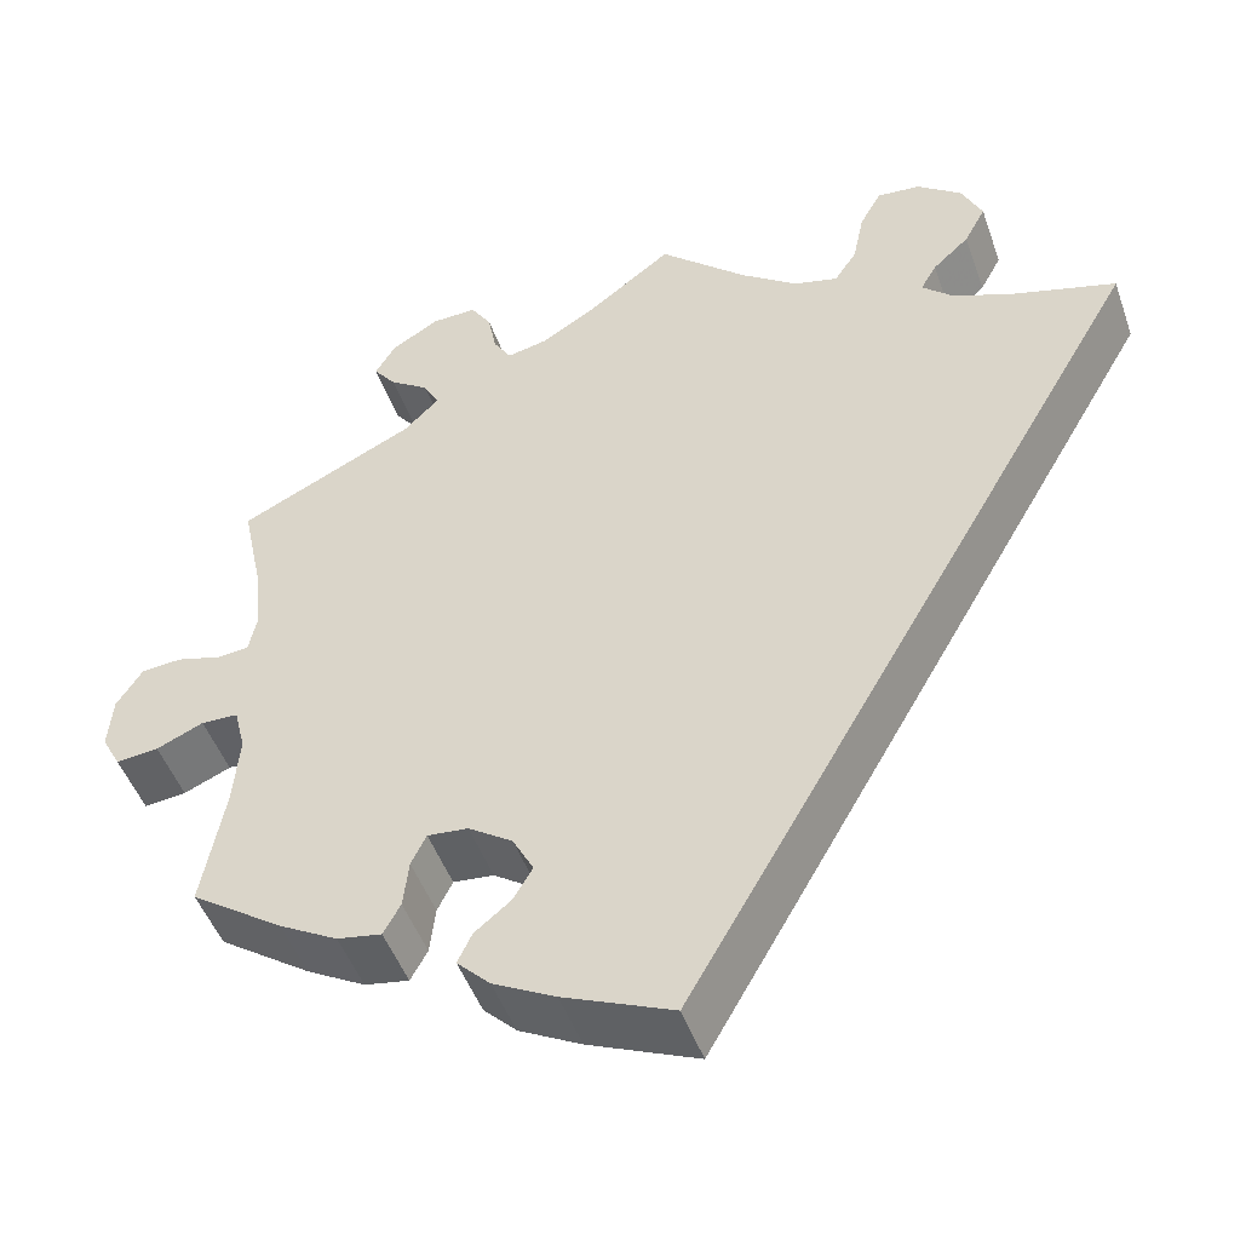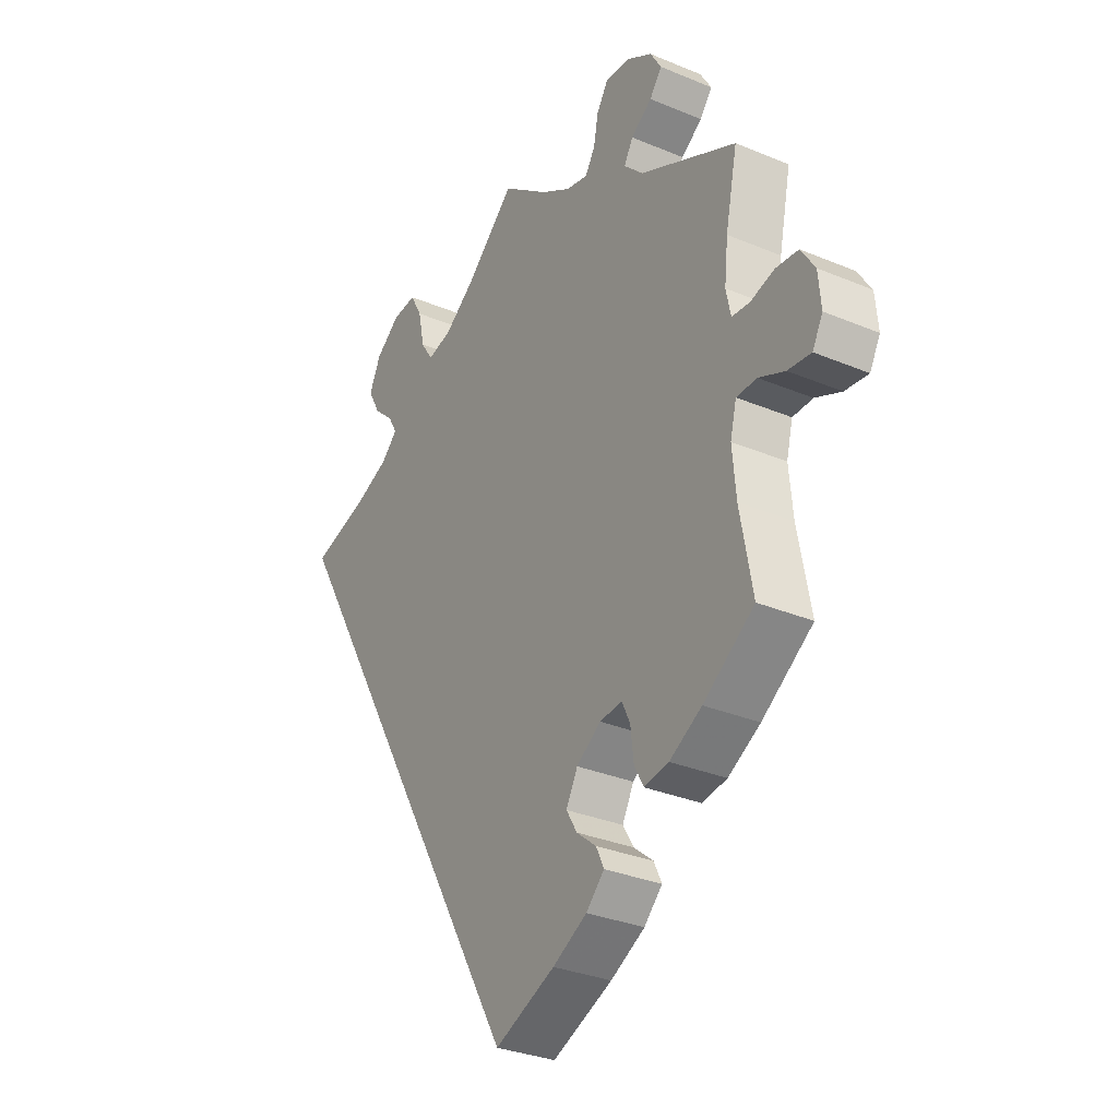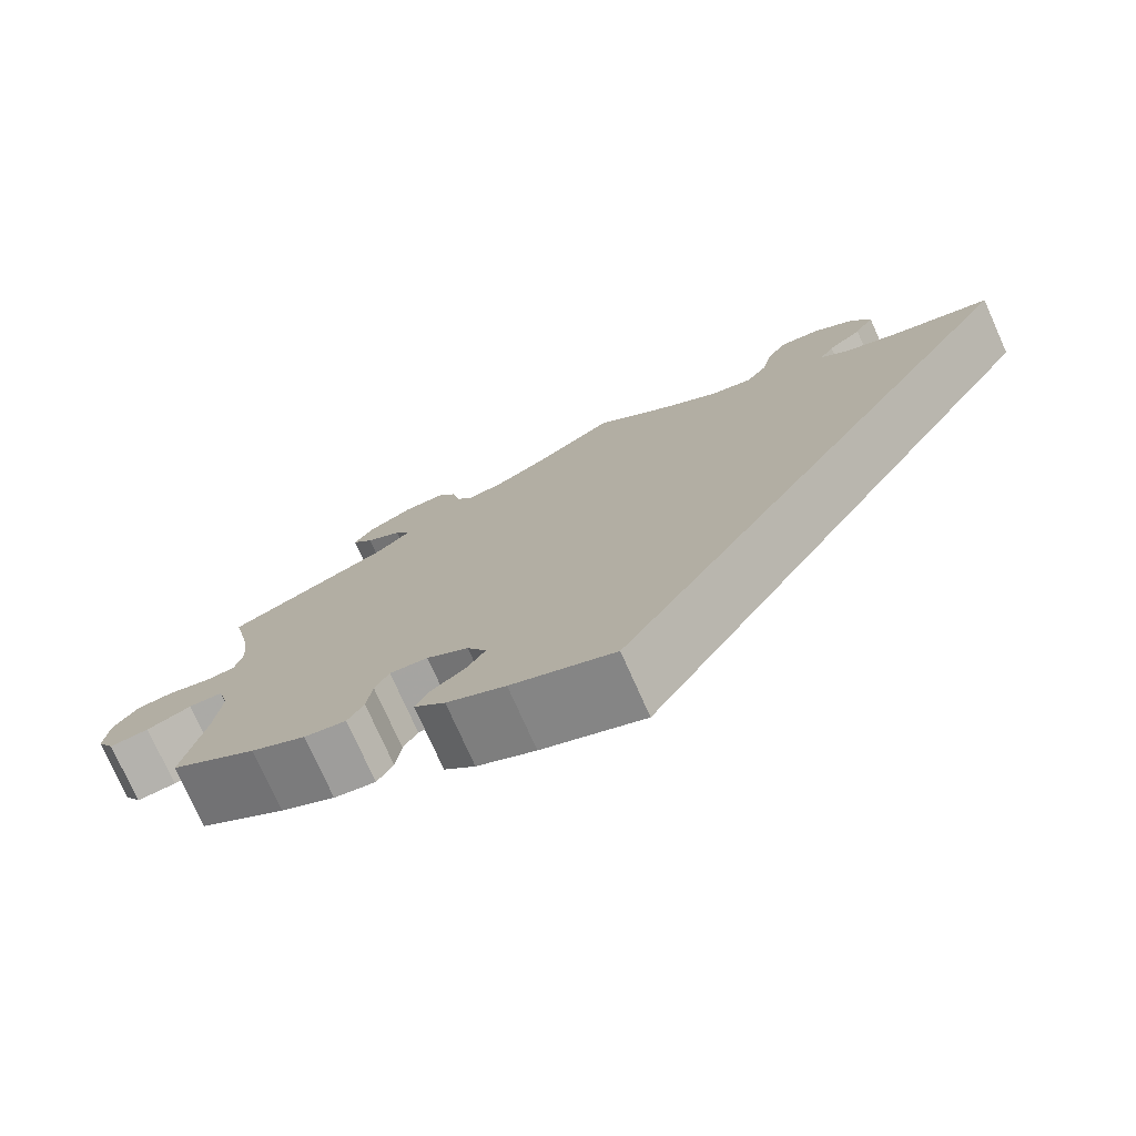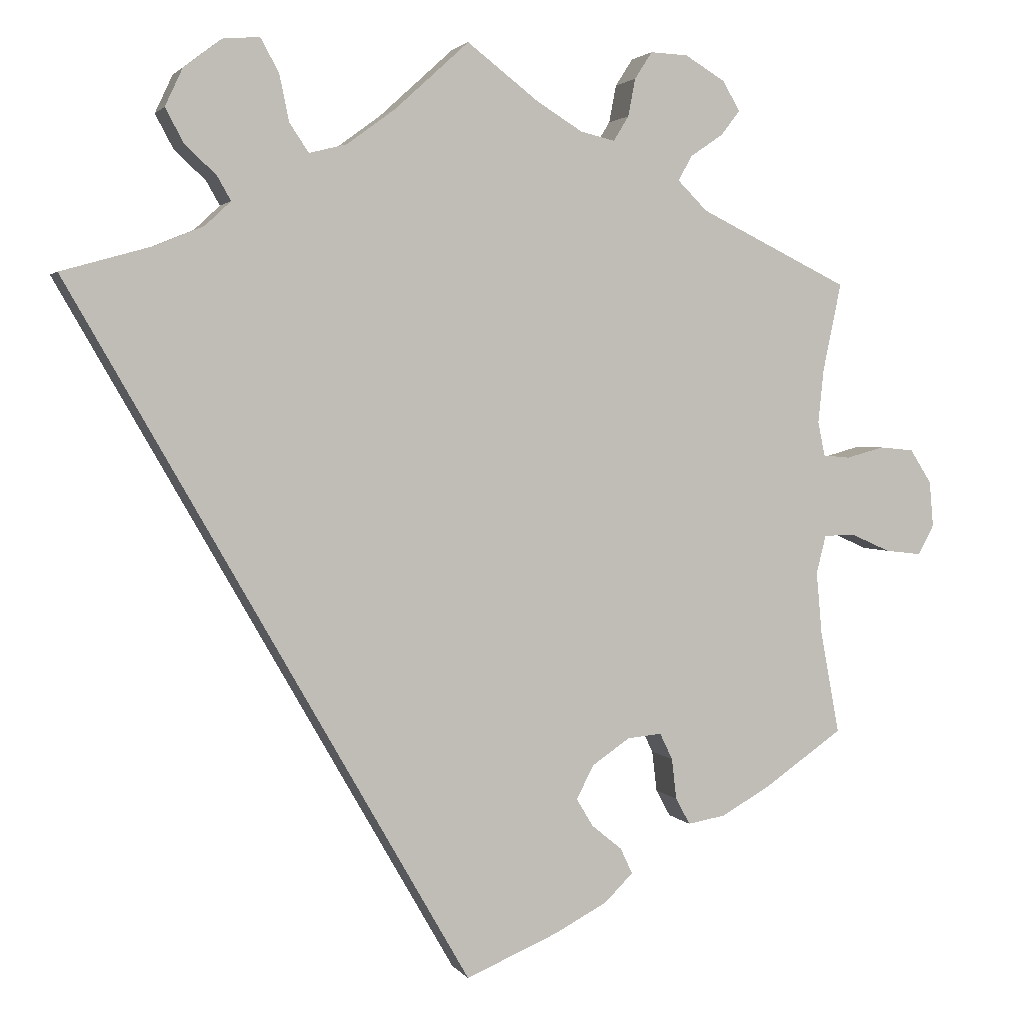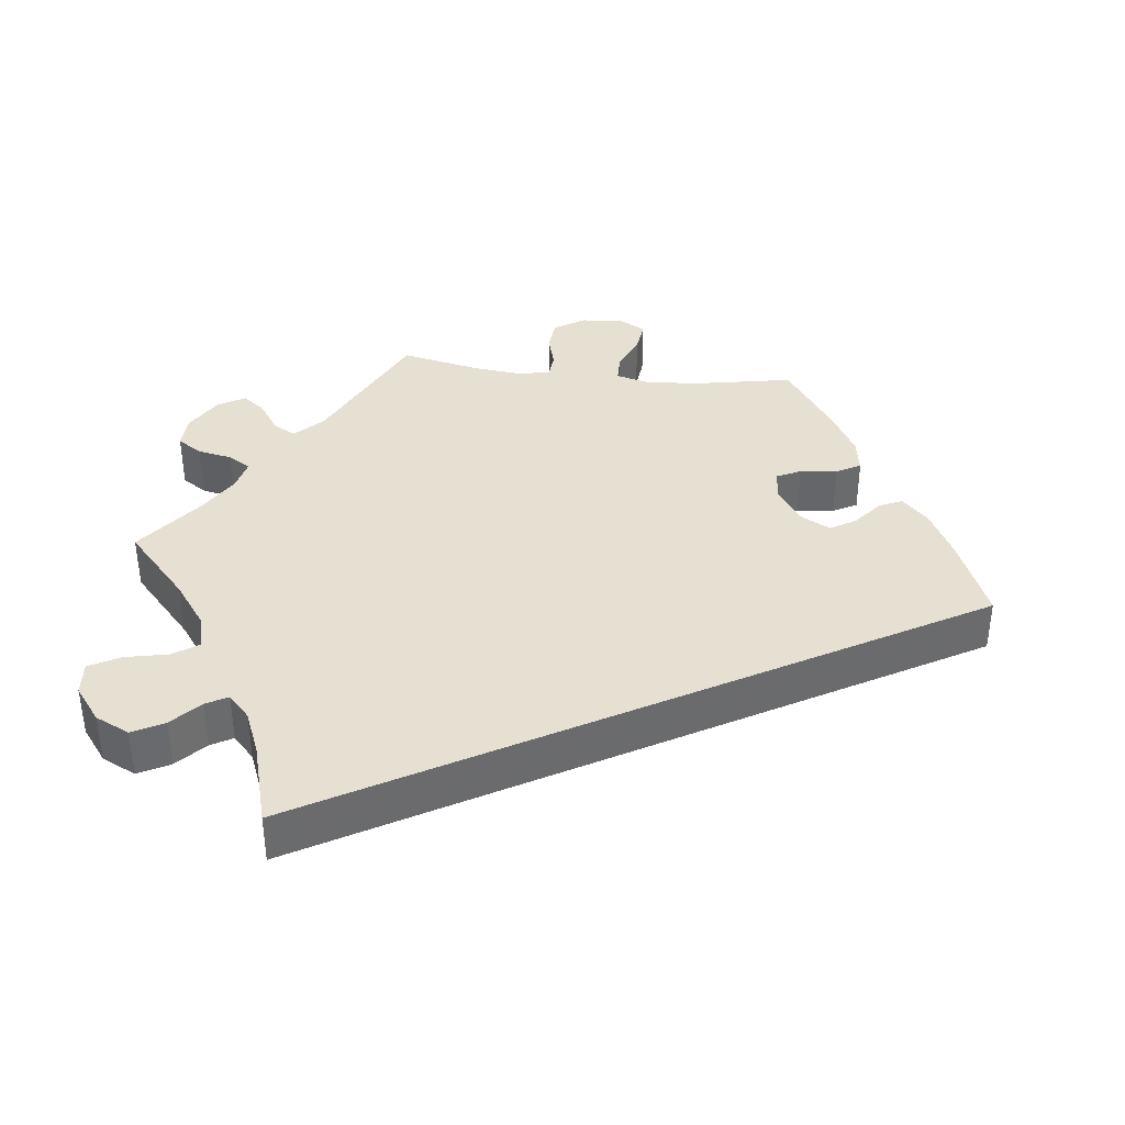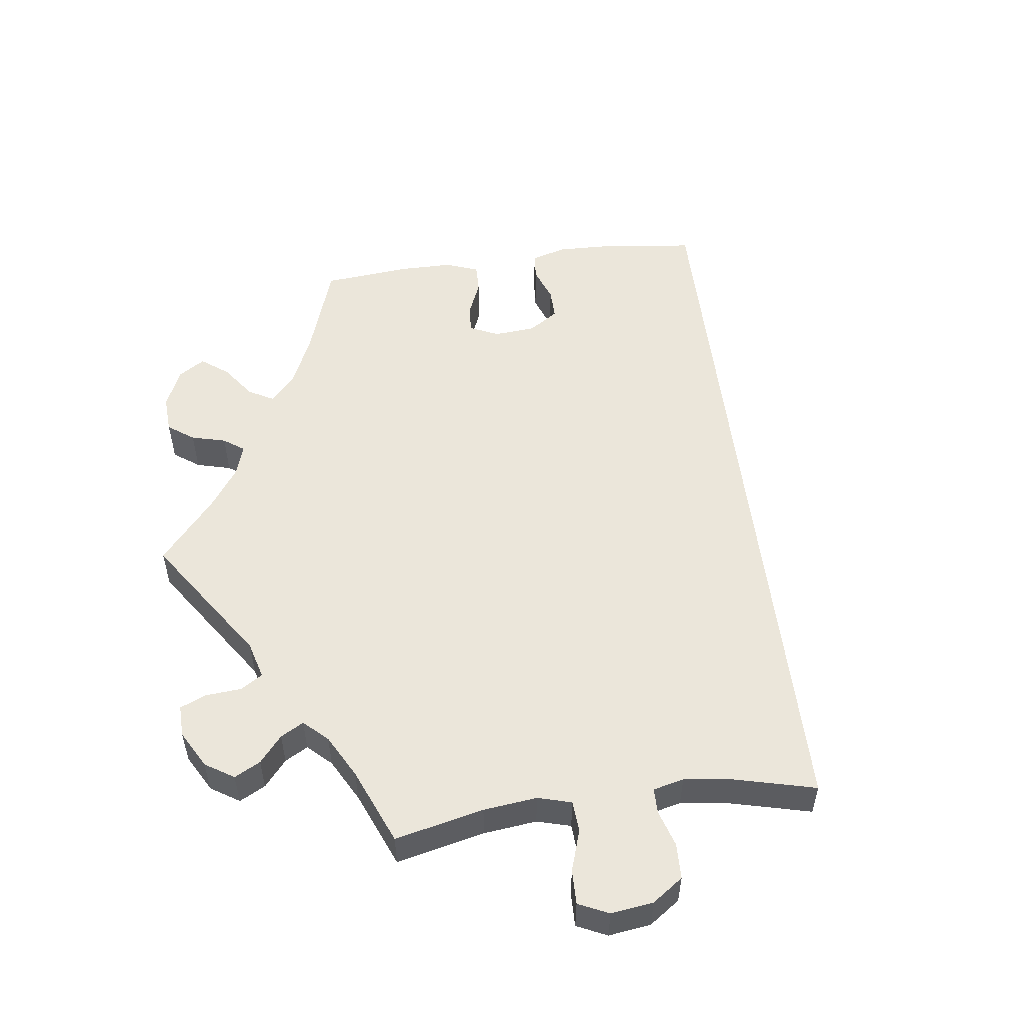
<metadata>
{"format":"obj","ext":"obj","renderer":"f3d","projection":"perspective","resolution":1024,"background":"white","views":[{"elev":-48.1,"azim":19.1,"up":"+Z"},{"elev":-31.5,"azim":-120.7,"up":"+Z"},{"elev":-76.5,"azim":24.1,"up":"+Z"},{"elev":2.5,"azim":162.3,"up":"+Z"},{"elev":38.3,"azim":96.7,"up":"+Y"},{"elev":54.7,"azim":22.3,"up":"+Y"}]}
</metadata>
<code>
v 0.001 0.07 -0.578
v -0.115 0.07 -0.529
v -0.181 0.07 -0.494
v -0.216 0.07 -0.459
v -0.201 0.07 -0.427
v -0.163 0.07 -0.396
v -0.142 0.07 -0.361
v -0.164 0.07 -0.319
v -0.211 0.07 -0.287
v -0.254 0.07 -0.283
v -0.27 0.07 -0.316
v -0.276 0.07 -0.367
v -0.294 0.07 -0.4
v -0.341 0.07 -0.392
v -0.403 0.07 -0.357
v -0.501 0.07 -0.289
v -0.477 0.07 -0.16
v -0.47 0.07 -0.083
v -0.482 0.07 -0.035
v -0.521 0.07 -0.034
v -0.571 0.07 -0.056
v -0.616 0.07 -0.061
v -0.636 0.07 -0.024
v -0.631 0.07 0.033
v -0.604 0.07 0.075
v -0.561 0.07 0.079
v -0.514 0.07 0.066
v -0.48 0.07 0.069
v -0.471 0.07 0.112
v -0.478 0.07 0.179
v -0.501 0.07 0.289
v -0.314 0.07 0.38
v -0.277 0.07 0.417
v -0.294 0.07 0.448
v -0.335 0.07 0.476
v -0.359 0.07 0.507
v -0.337 0.07 0.544
v -0.287 0.07 0.574
v -0.24 0.07 0.576
v -0.218 0.07 0.542
v -0.209 0.07 0.495
v -0.19 0.07 0.464
v -0.147 0.07 0.474
v -0.09 0.07 0.509
v 0 0.07 0.578
v 0.093 0.07 0.493
v 0.153 0.07 0.449
v 0.2 0.07 0.437
v 0.224 0.07 0.473
v 0.236 0.07 0.531
v 0.259 0.07 0.573
v 0.305 0.07 0.569
v 0.352 0.07 0.533
v 0.374 0.07 0.486
v 0.351 0.07 0.443
v 0.312 0.07 0.407
v 0.295 0.07 0.377
v 0.327 0.07 0.347
v 0.388 0.07 0.322
v 0.501 0.07 0.29
v 0.001 0 -0.578
v -0.115 0 -0.529
v -0.181 0 -0.494
v -0.216 0 -0.459
v -0.201 0 -0.427
v -0.163 0 -0.396
v -0.142 0 -0.361
v -0.164 0 -0.319
v -0.211 0 -0.287
v -0.254 0 -0.283
v -0.27 0 -0.316
v -0.276 0 -0.367
v -0.294 0 -0.4
v -0.341 0 -0.392
v -0.403 0 -0.357
v -0.501 0 -0.289
v -0.477 0 -0.16
v -0.47 0 -0.083
v -0.482 0 -0.035
v -0.521 0 -0.034
v -0.571 0 -0.056
v -0.616 0 -0.061
v -0.636 0 -0.024
v -0.631 0 0.033
v -0.604 0 0.075
v -0.561 0 0.079
v -0.514 0 0.066
v -0.48 0 0.069
v -0.471 0 0.112
v -0.478 0 0.179
v -0.501 0 0.289
v -0.314 0 0.38
v -0.277 0 0.417
v -0.294 0 0.448
v -0.335 0 0.476
v -0.359 0 0.507
v -0.337 0 0.544
v -0.287 0 0.574
v -0.24 0 0.576
v -0.218 0 0.542
v -0.209 0 0.495
v -0.19 0 0.464
v -0.147 0 0.474
v -0.09 0 0.509
v 0 0 0.578
v 0.093 0 0.493
v 0.153 0 0.449
v 0.2 0 0.437
v 0.224 0 0.473
v 0.236 0 0.531
v 0.259 0 0.573
v 0.305 0 0.569
v 0.352 0 0.533
v 0.374 0 0.486
v 0.351 0 0.443
v 0.312 0 0.407
v 0.295 0 0.377
v 0.327 0 0.347
v 0.388 0 0.322
v 0.501 0 0.29
f 59 60 1 2
f 58 59 2 3
f 57 58 3
f 53 54 55 56
f 53 56 57
f 49 50 51 52
f 48 49 52 53
f 44 45 46
f 43 44 46 47
f 42 43 47 48
f 38 39 40 41
f 38 41 42
f 37 38 42
f 34 35 36 37
f 33 34 37 42
f 32 33 42 48
f 30 31 32 48
f 24 25 26 27
f 24 27 28
f 23 24 28
f 20 21 22 23
f 19 20 23 28
f 18 19 28 29
f 14 15 16 17
f 14 17 18
f 11 12 13 14
f 10 11 14 18
f 9 10 18 29
f 3 4 5 6
f 3 6 7
f 48 53 57 3
f 8 9 29 30
f 8 30 48
f 7 8 48
f 3 7 48
f 62 61 120 119
f 63 62 119 118
f 63 118 117
f 116 115 114 113
f 117 116 113
f 112 111 110 109
f 113 112 109 108
f 106 105 104
f 107 106 104 103
f 108 107 103 102
f 101 100 99 98
f 102 101 98
f 102 98 97
f 97 96 95 94
f 102 97 94 93
f 108 102 93 92
f 108 92 91 90
f 87 86 85 84
f 88 87 84
f 88 84 83
f 83 82 81 80
f 88 83 80 79
f 89 88 79 78
f 77 76 75 74
f 78 77 74
f 74 73 72 71
f 78 74 71 70
f 89 78 70 69
f 66 65 64 63
f 67 66 63
f 63 117 113 108
f 90 89 69 68
f 108 90 68
f 108 68 67
f 108 67 63
f 1 61 62 2
f 2 62 63 3
f 3 63 64 4
f 4 64 65 5
f 5 65 66 6
f 6 66 67 7
f 7 67 68 8
f 8 68 69 9
f 9 69 70 10
f 10 70 71 11
f 11 71 72 12
f 12 72 73 13
f 13 73 74 14
f 14 74 75 15
f 15 75 76 16
f 16 76 77 17
f 17 77 78 18
f 18 78 79 19
f 19 79 80 20
f 20 80 81 21
f 21 81 82 22
f 22 82 83 23
f 23 83 84 24
f 24 84 85 25
f 25 85 86 26
f 26 86 87 27
f 27 87 88 28
f 28 88 89 29
f 29 89 90 30
f 30 90 91 31
f 31 91 92 32
f 32 92 93 33
f 33 93 94 34
f 34 94 95 35
f 35 95 96 36
f 36 96 97 37
f 37 97 98 38
f 38 98 99 39
f 39 99 100 40
f 40 100 101 41
f 41 101 102 42
f 42 102 103 43
f 43 103 104 44
f 44 104 105 45
f 45 105 106 46
f 46 106 107 47
f 47 107 108 48
f 48 108 109 49
f 49 109 110 50
f 50 110 111 51
f 51 111 112 52
f 52 112 113 53
f 53 113 114 54
f 54 114 115 55
f 55 115 116 56
f 56 116 117 57
f 57 117 118 58
f 58 118 119 59
f 59 119 120 60
f 60 120 61 1

</code>
